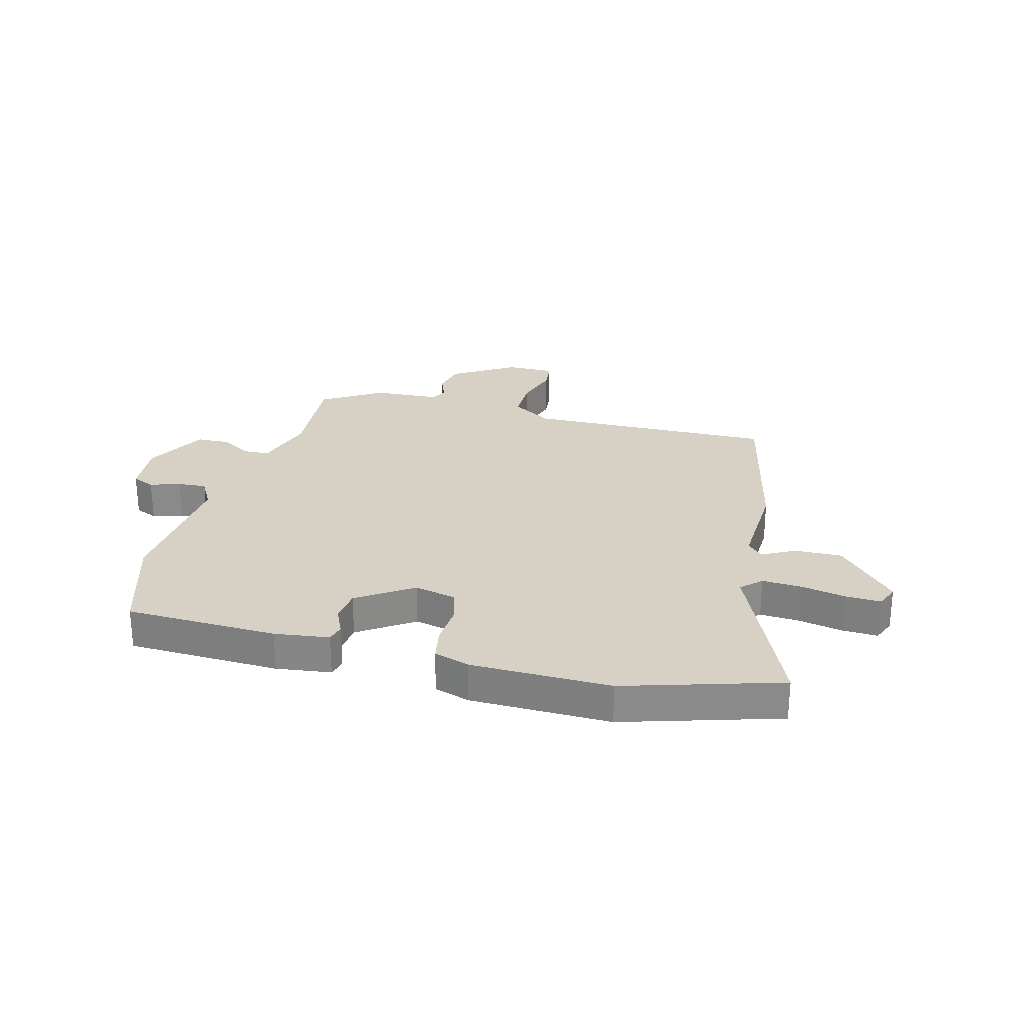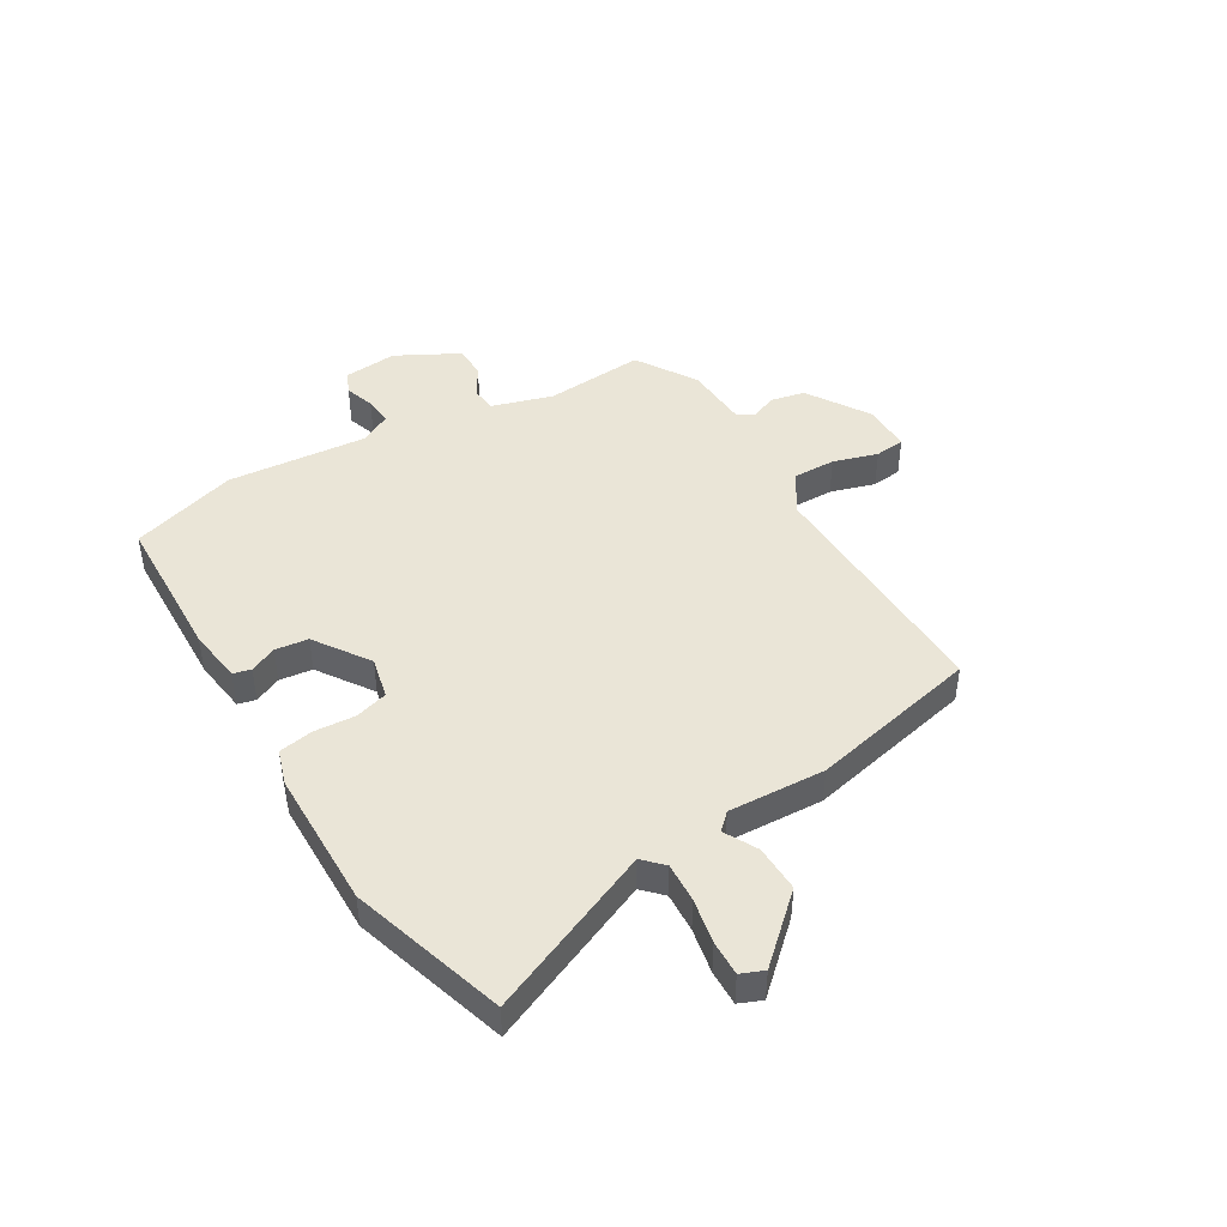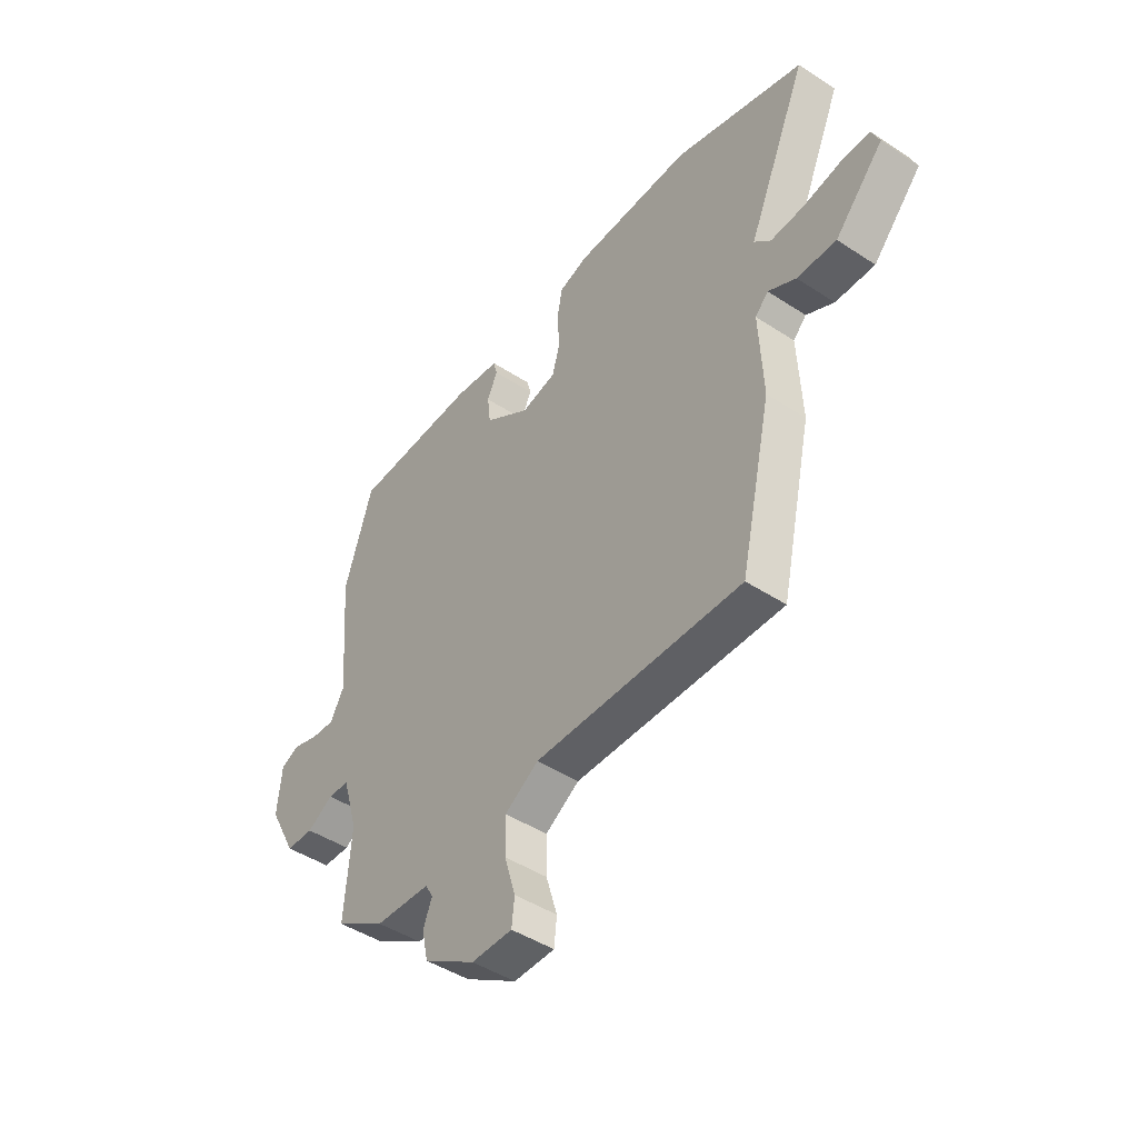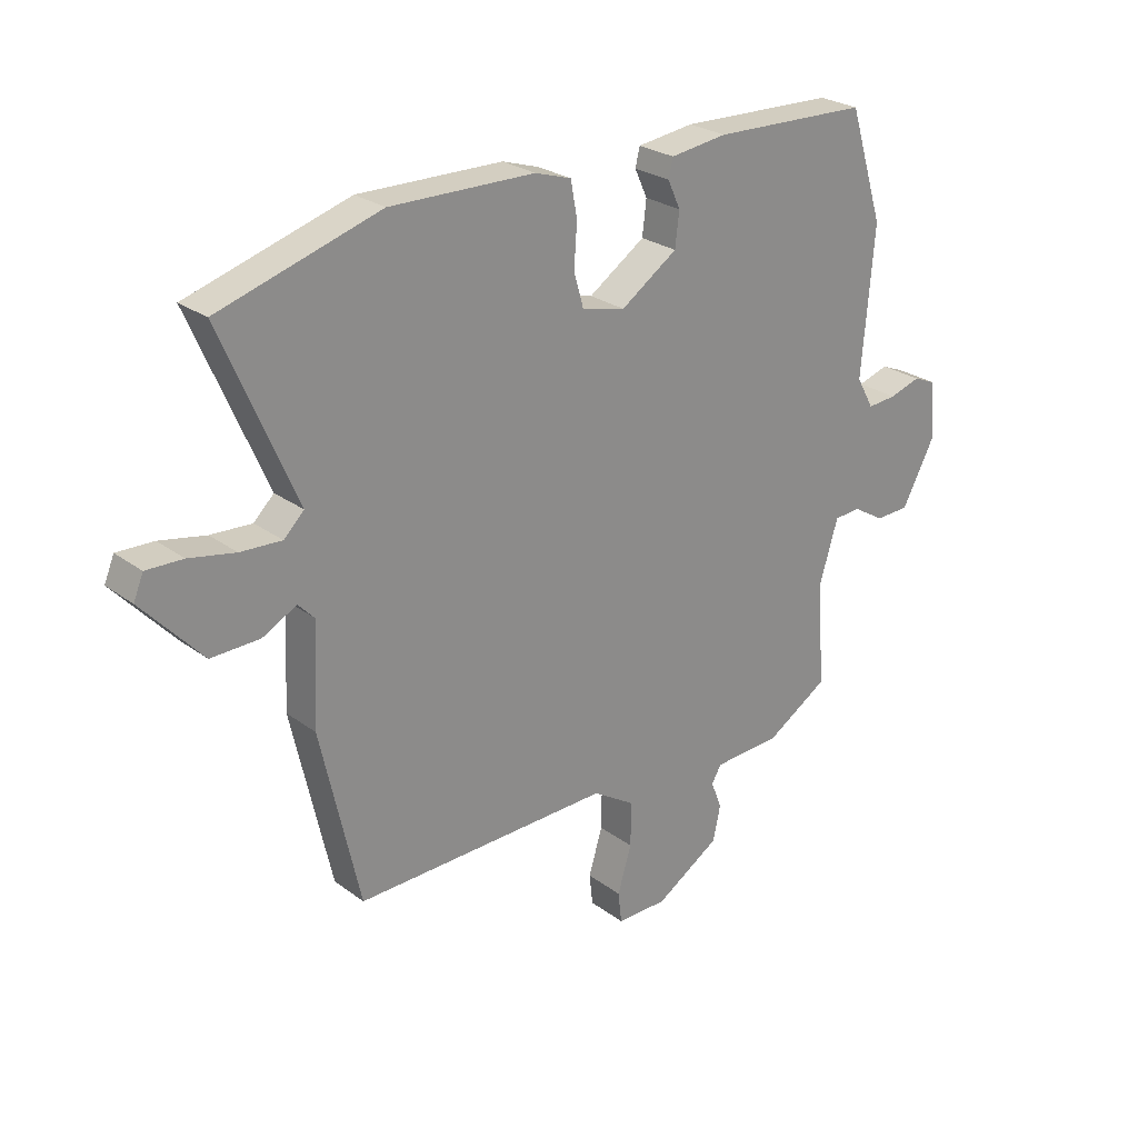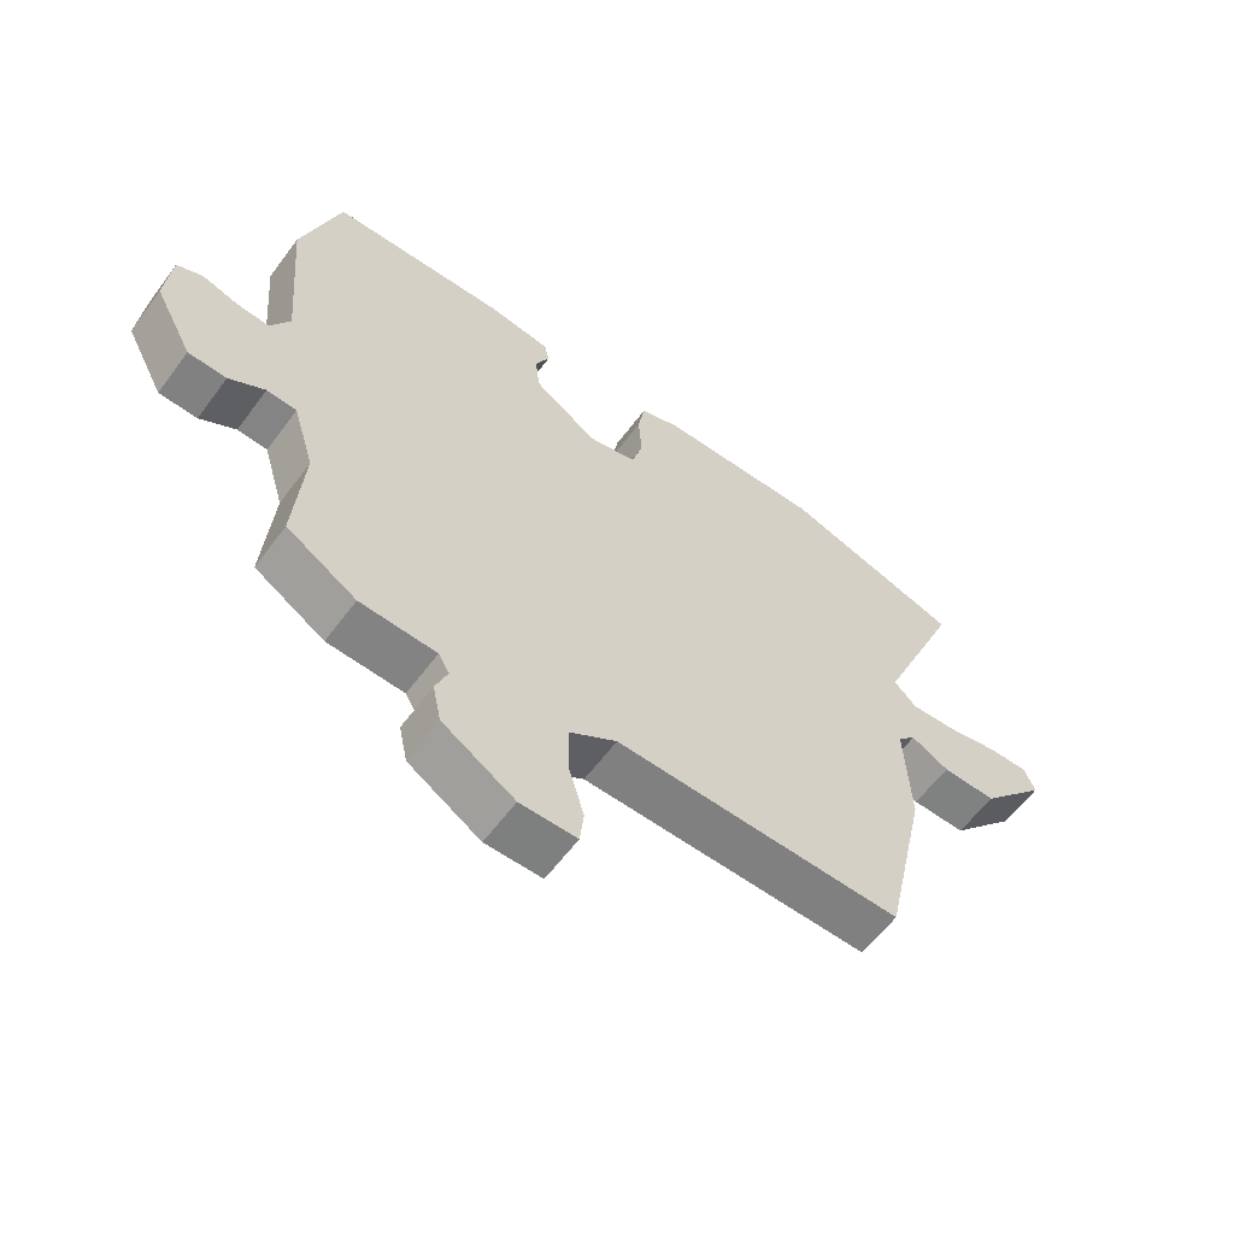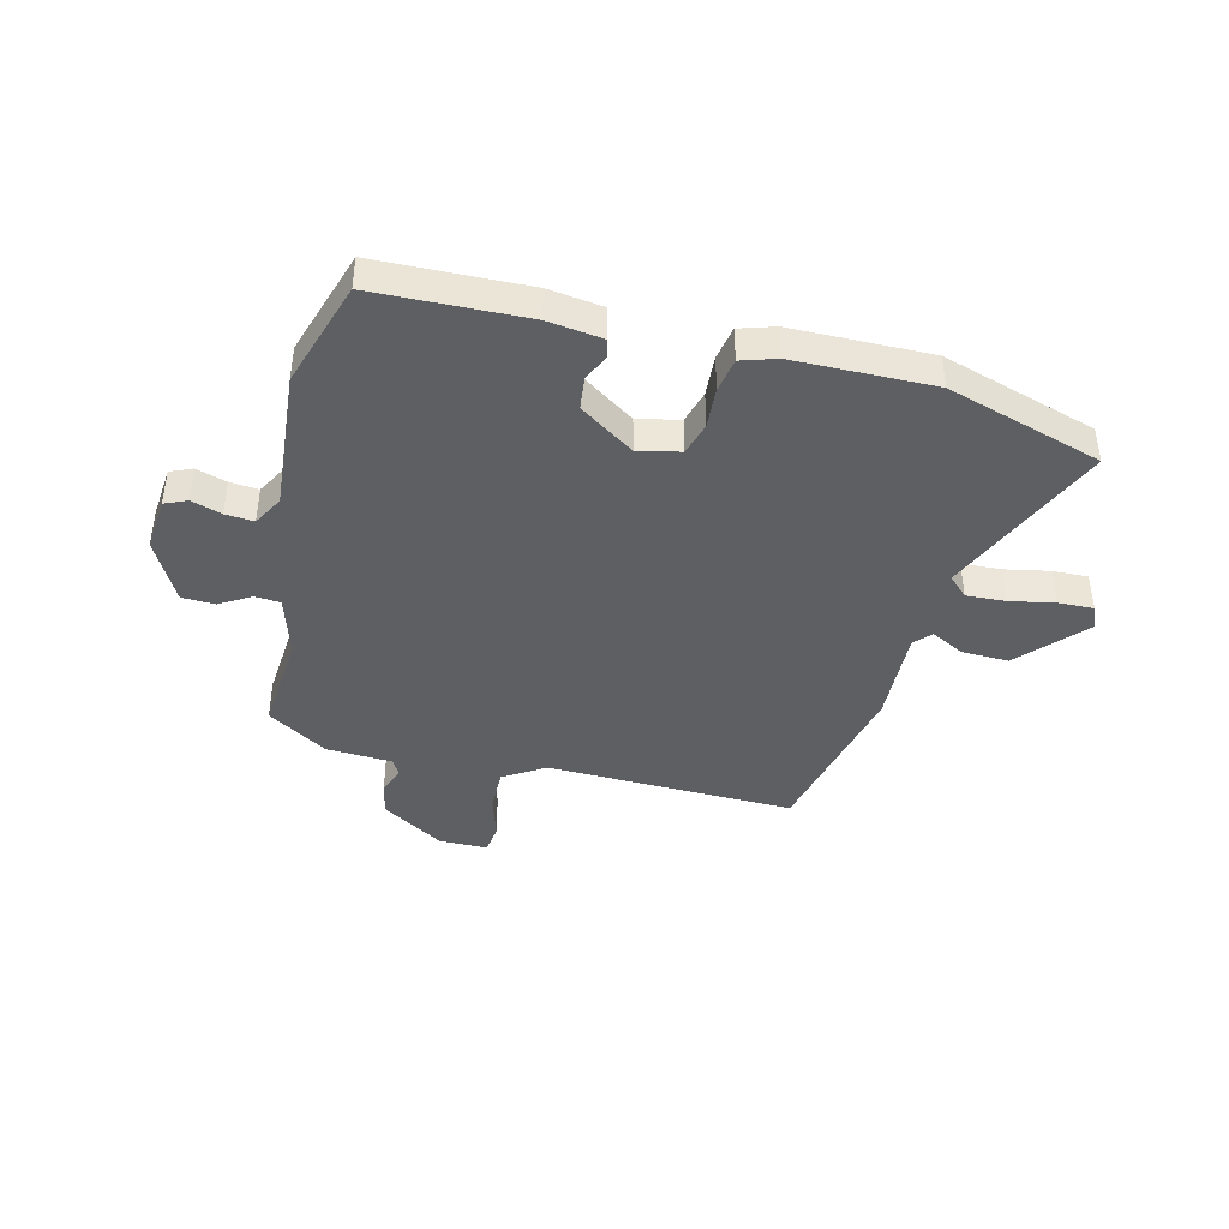
<metadata>
{"format":"obj","ext":"obj","renderer":"f3d","projection":"perspective","resolution":1024,"background":"white","views":[{"elev":26.8,"azim":14.7,"up":"+Y"},{"elev":44.4,"azim":59.1,"up":"+Y"},{"elev":-45.7,"azim":53.0,"up":"+Z"},{"elev":25.7,"azim":139.5,"up":"+Z"},{"elev":-59.6,"azim":-36.3,"up":"+Z"},{"elev":-41.9,"azim":-14.1,"up":"+Y"}]}
</metadata>
<code>
v -0.481 0.07 -0.452
v -0.467 0.07 -0.272
v -0.5 0.07 -0.162
v -0.546 0.07 -0.159
v -0.601 0.07 -0.192
v -0.66 0.07 -0.19
v -0.719 0.07 -0.079
v -0.71 0.07 0.018
v -0.67 0.07 0.035
v -0.616 0.07 0.018
v -0.565 0.07 0.014
v -0.535 0.07 0.068
v -0.556 0.07 0.321
v -0.496 0.07 0.512
v -0.225 0.07 0.521
v -0.127 0.07 0.508
v -0.119 0.07 0.476
v -0.141 0.07 0.428
v -0.134 0.07 0.369
v -0.036 0.07 0.303
v 0.039 0.07 0.32
v 0.056 0.07 0.379
v 0.051 0.07 0.453
v 0.062 0.07 0.514
v 0.125 0.07 0.534
v 0.375 0.07 0.538
v 0.653 0.07 0.454
v 0.524 0.07 0.155
v 0.559 0.07 0.121
v 0.63 0.07 0.125
v 0.71 0.07 0.141
v 0.773 0.07 0.143
v 0.79 0.07 0.102
v 0.686 0.07 -0.012
v 0.602 0.07 -0.01
v 0.543 0.07 0.021
v 0.515 0.07 -0.008
v 0.523 0.07 -0.181
v 0.455 0.07 -0.485
v 0.01 0.07 -0.476
v -0.063 0.07 -0.522
v -0.062 0.07 -0.599
v -0.038 0.07 -0.679
v -0.044 0.07 -0.733
v -0.132 0.07 -0.733
v -0.244 0.07 -0.663
v -0.257 0.07 -0.602
v -0.238 0.07 -0.554
v -0.255 0.07 -0.525
v -0.373 0.07 -0.519
v -0.481 0 -0.452
v -0.467 0 -0.272
v -0.5 0 -0.162
v -0.546 0 -0.159
v -0.601 0 -0.192
v -0.66 0 -0.19
v -0.719 0 -0.079
v -0.71 0 0.018
v -0.67 0 0.035
v -0.616 0 0.018
v -0.565 0 0.014
v -0.535 0 0.068
v -0.556 0 0.321
v -0.496 0 0.512
v -0.225 0 0.521
v -0.127 0 0.508
v -0.119 0 0.476
v -0.141 0 0.428
v -0.134 0 0.369
v -0.036 0 0.303
v 0.039 0 0.32
v 0.056 0 0.379
v 0.051 0 0.453
v 0.062 0 0.514
v 0.125 0 0.534
v 0.375 0 0.538
v 0.653 0 0.454
v 0.524 0 0.155
v 0.559 0 0.121
v 0.63 0 0.125
v 0.71 0 0.141
v 0.773 0 0.143
v 0.79 0 0.102
v 0.686 0 -0.012
v 0.602 0 -0.01
v 0.543 0 0.021
v 0.515 0 -0.008
v 0.523 0 -0.181
v 0.455 0 -0.485
v 0.01 0 -0.476
v -0.063 0 -0.522
v -0.062 0 -0.599
v -0.038 0 -0.679
v -0.044 0 -0.733
v -0.132 0 -0.733
v -0.244 0 -0.663
v -0.257 0 -0.602
v -0.238 0 -0.554
v -0.255 0 -0.525
v -0.373 0 -0.519
f 49 50 1 2
f 45 46 47 48
f 45 48 49
f 42 43 44 45
f 41 42 45 49
f 40 41 49 2
f 37 38 39 40
f 36 37 40 2
f 34 35 36
f 33 34 36
f 30 31 32 33
f 29 30 33 36
f 28 29 36 2
f 22 23 24 25
f 21 22 25 26
f 15 16 17 18
f 15 18 19
f 12 13 14 15
f 11 12 15 19
f 7 8 9 10
f 7 10 11
f 4 5 6 7
f 3 4 7 11
f 27 28 2 3
f 21 26 27 3
f 20 21 3 11
f 11 19 20
f 52 51 100 99
f 98 97 96 95
f 99 98 95
f 95 94 93 92
f 99 95 92 91
f 52 99 91 90
f 90 89 88 87
f 52 90 87 86
f 86 85 84
f 86 84 83
f 83 82 81 80
f 86 83 80 79
f 52 86 79 78
f 75 74 73 72
f 76 75 72 71
f 68 67 66 65
f 69 68 65
f 65 64 63 62
f 69 65 62 61
f 60 59 58 57
f 61 60 57
f 57 56 55 54
f 61 57 54 53
f 53 52 78 77
f 53 77 76 71
f 61 53 71 70
f 70 69 61
f 1 51 52 2
f 2 52 53 3
f 3 53 54 4
f 4 54 55 5
f 5 55 56 6
f 6 56 57 7
f 7 57 58 8
f 8 58 59 9
f 9 59 60 10
f 10 60 61 11
f 11 61 62 12
f 12 62 63 13
f 13 63 64 14
f 14 64 65 15
f 15 65 66 16
f 16 66 67 17
f 17 67 68 18
f 18 68 69 19
f 19 69 70 20
f 20 70 71 21
f 21 71 72 22
f 22 72 73 23
f 23 73 74 24
f 24 74 75 25
f 25 75 76 26
f 26 76 77 27
f 27 77 78 28
f 28 78 79 29
f 29 79 80 30
f 30 80 81 31
f 31 81 82 32
f 32 82 83 33
f 33 83 84 34
f 34 84 85 35
f 35 85 86 36
f 36 86 87 37
f 37 87 88 38
f 38 88 89 39
f 39 89 90 40
f 40 90 91 41
f 41 91 92 42
f 42 92 93 43
f 43 93 94 44
f 44 94 95 45
f 45 95 96 46
f 46 96 97 47
f 47 97 98 48
f 48 98 99 49
f 49 99 100 50
f 50 100 51 1

</code>
